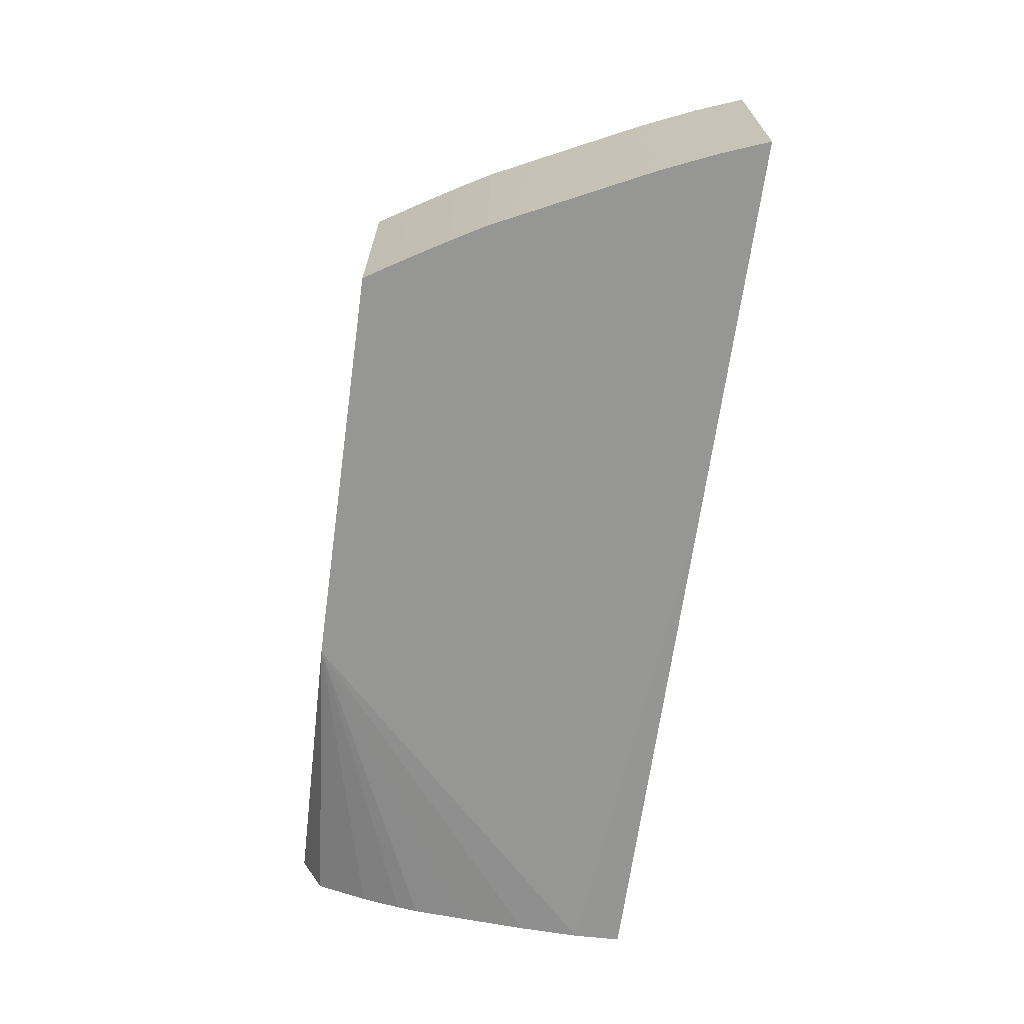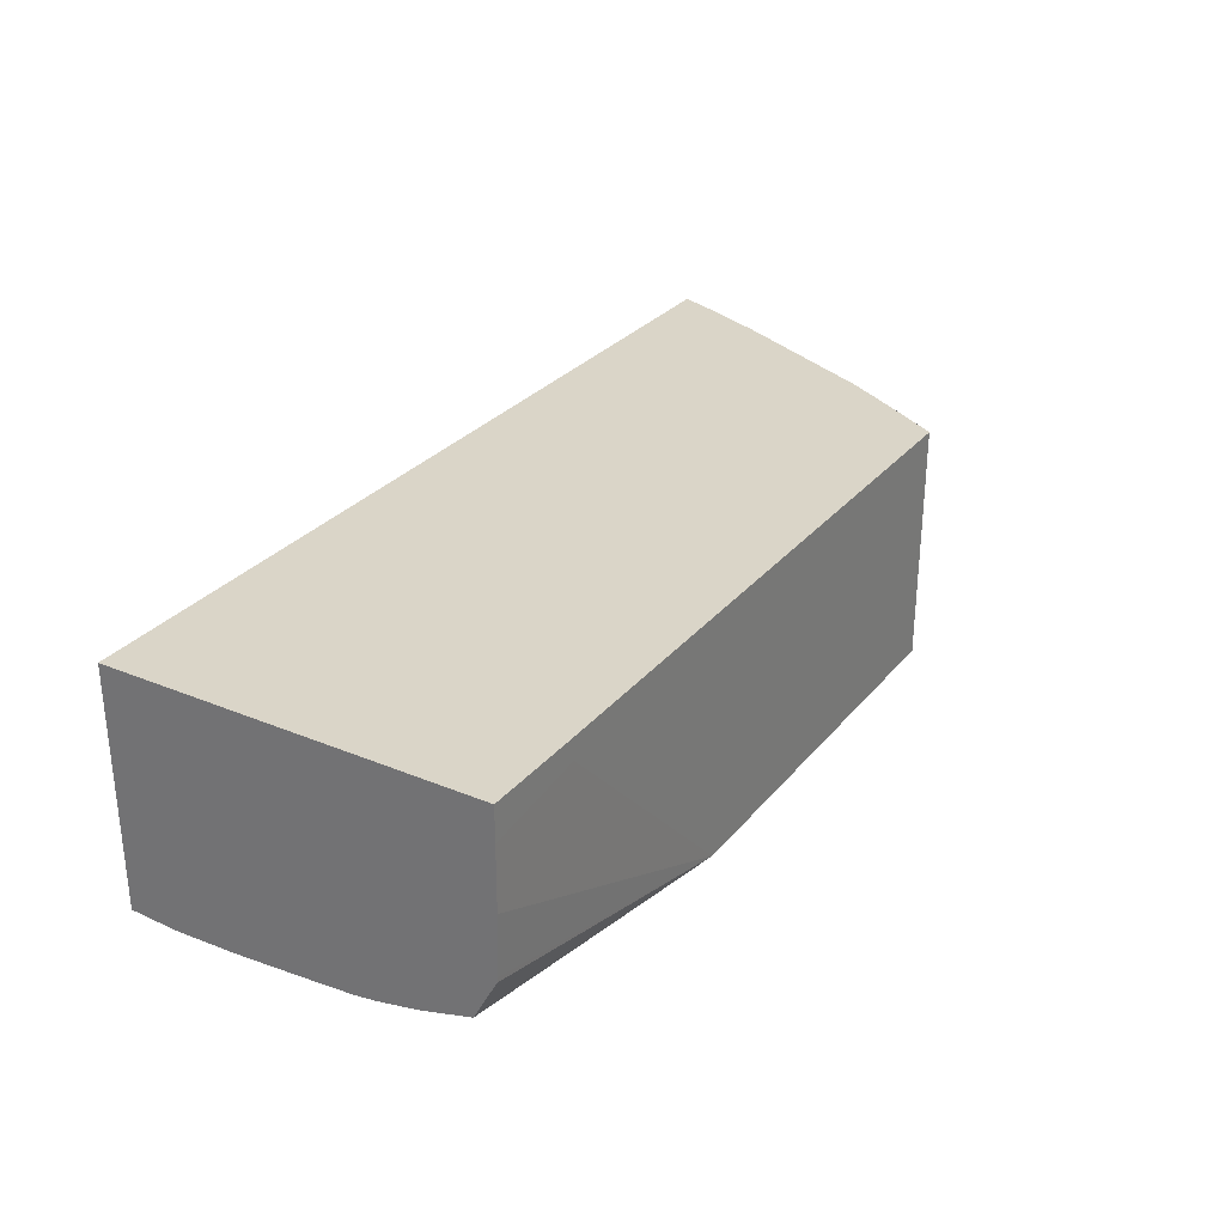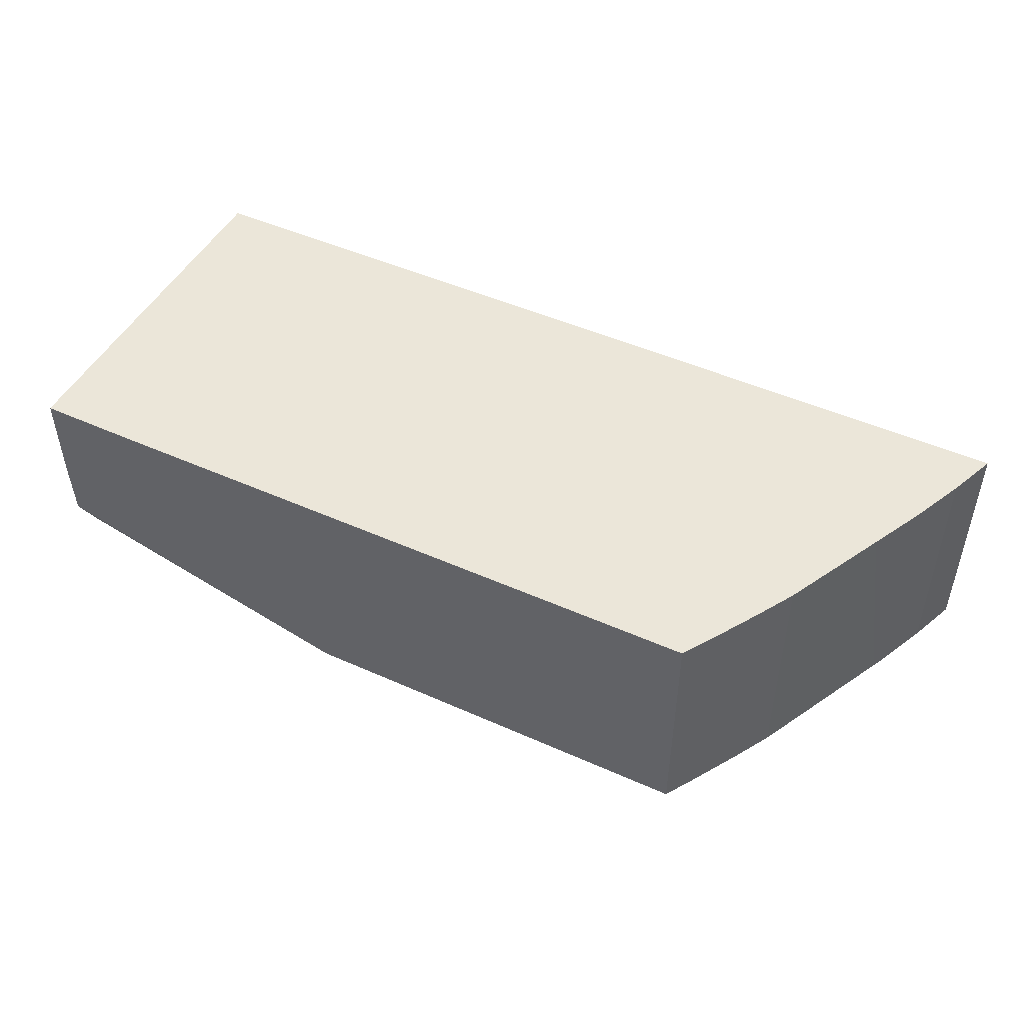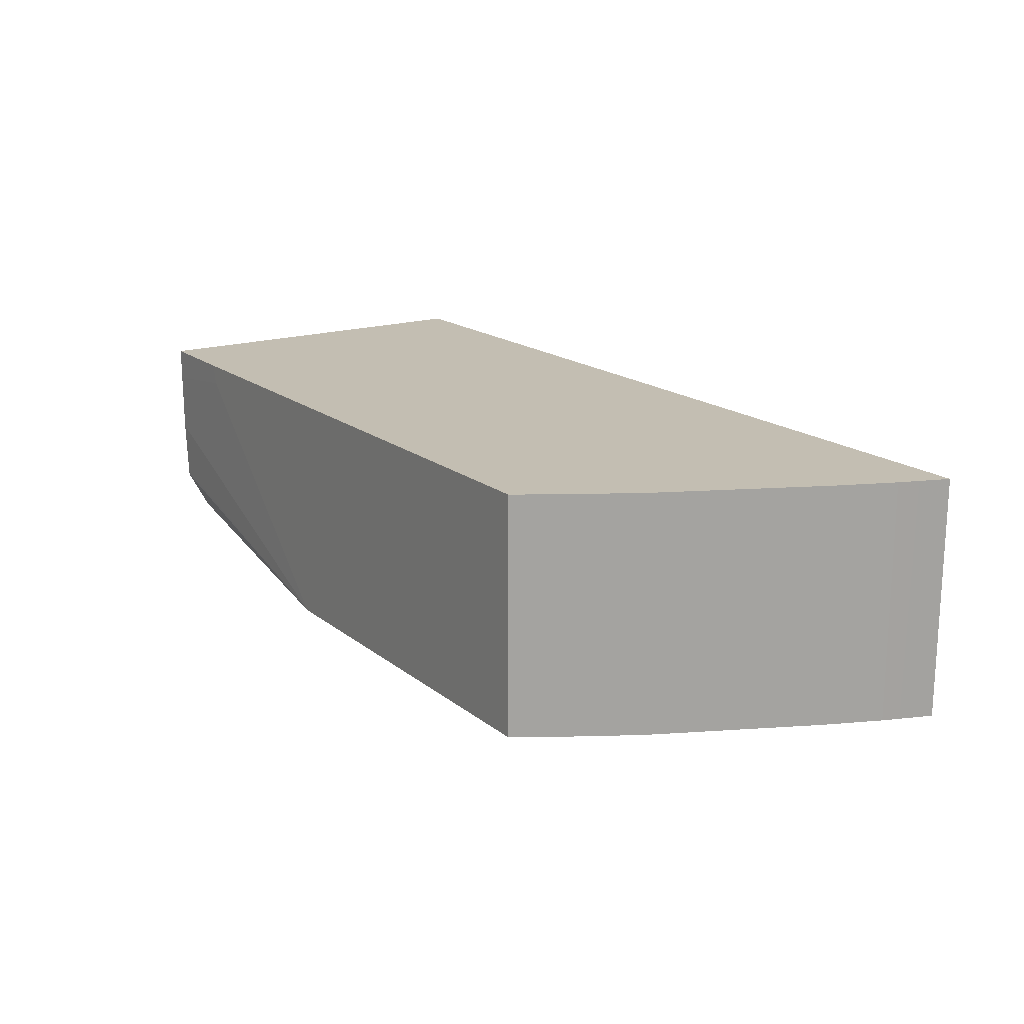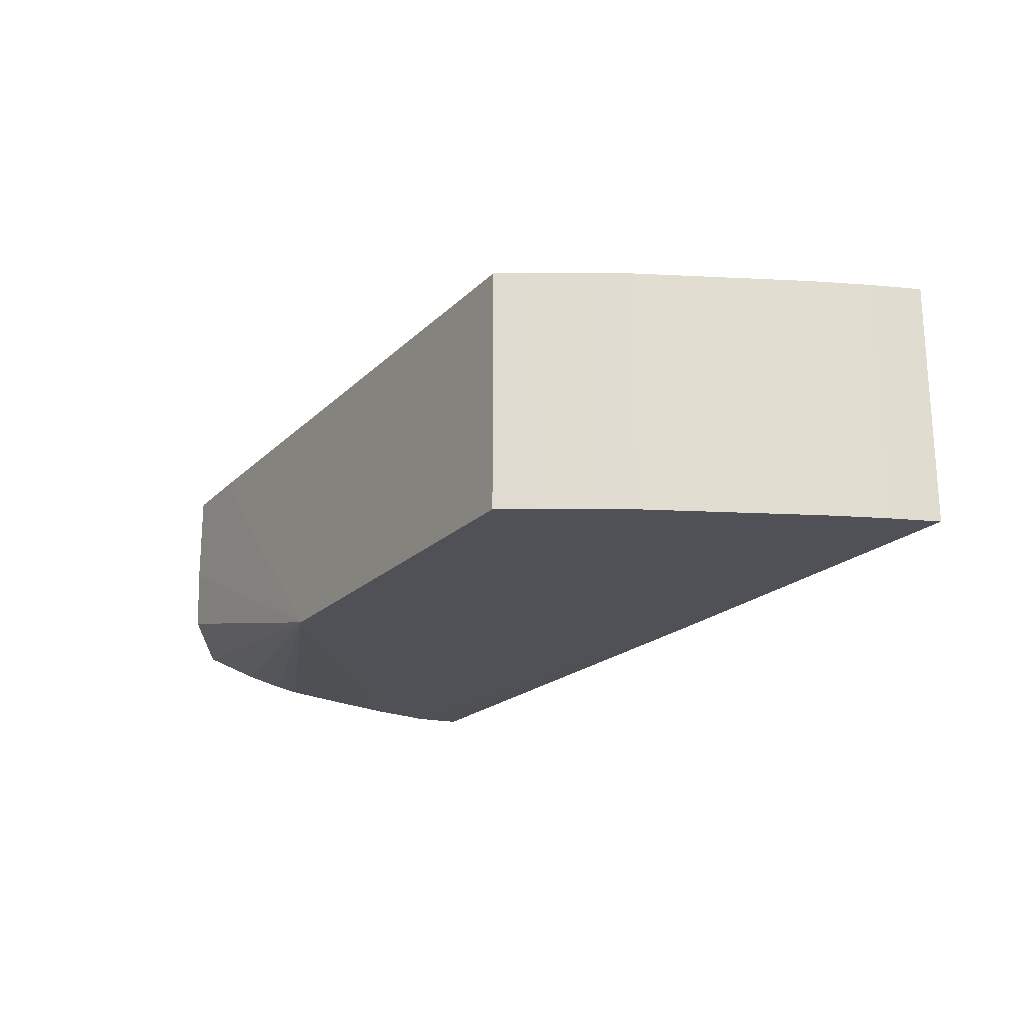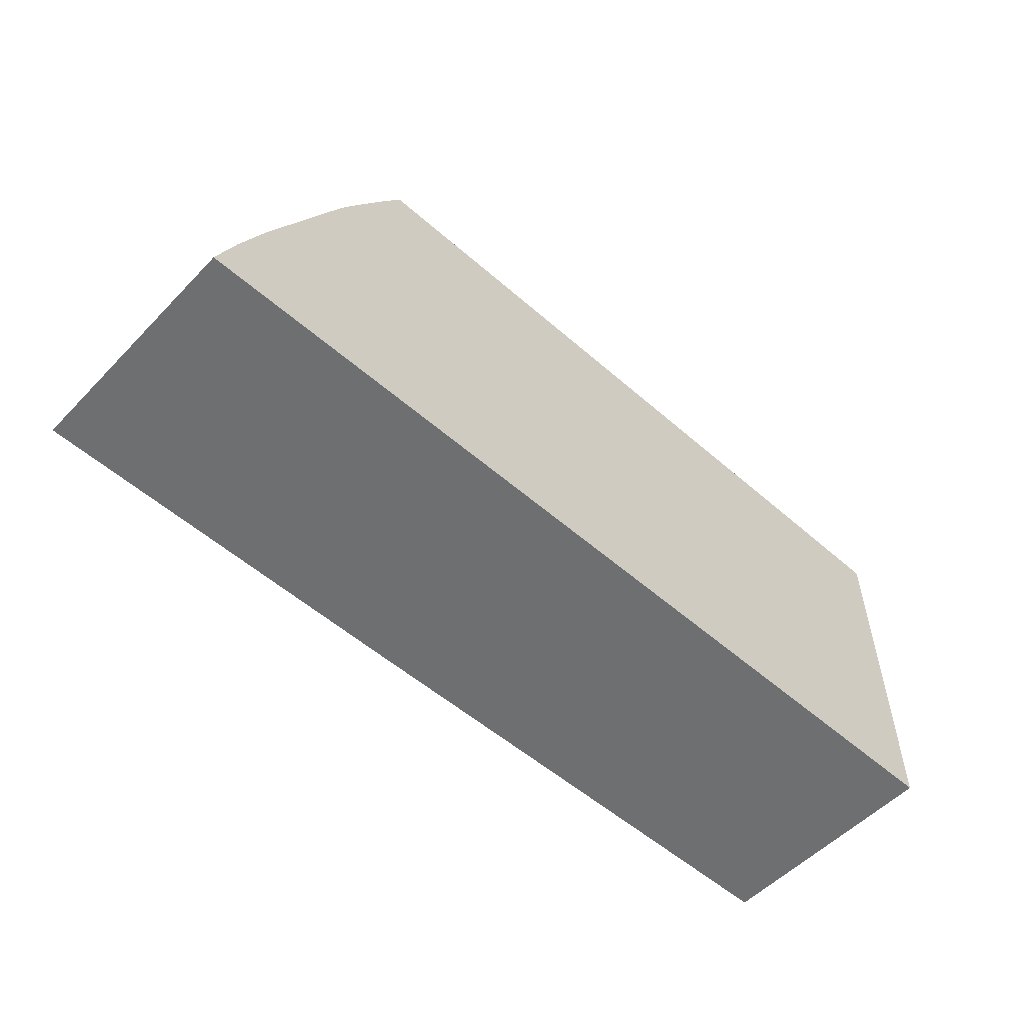
<metadata>
{"format":"obj","ext":"obj","renderer":"f3d","projection":"perspective","resolution":1024,"background":"white","views":[{"elev":-67.7,"azim":-97.9,"up":"+Z"},{"elev":29.2,"azim":121.5,"up":"+Z"},{"elev":47.9,"azim":-153.3,"up":"+Z"},{"elev":17.4,"azim":-123.6,"up":"+Z"},{"elev":-20.4,"azim":-121.1,"up":"+Z"},{"elev":-54.5,"azim":-42.8,"up":"+Y"}]}
</metadata>
<code>
v -0.01884 0.01732 -0.04347
v -0.01745 0.01731 -0.04347
v -0.01745 0.01731 -0.04396
v -0.01887 0.01732 -0.04356
v -0.02802 0.01732 -0.04347
v -0.01745 0.01196 -0.04347
v -0.01745 0.0173 -0.04484
v -0.01892 0.01732 -0.04377
v -0.02802 0.01732 -0.04694
v -0.02803 0.0173 -0.04347
v -0.01745 0.01196 -0.0469
v -0.0307 0.01196 -0.04347
v -0.01745 0.01727 -0.04569
v -0.02208 0.01732 -0.04694
v -0.02803 0.0173 -0.04694
v -0.02821 0.01701 -0.04694
v -0.02831 0.01686 -0.04347
v -0.01745 0.01266 -0.04693
v -0.02506 0.01196 -0.04694
v -0.03054 0.01237 -0.04347
v -0.03052 0.01242 -0.04694
v -0.0307 0.01196 -0.04694
v -0.01745 0.01727 -0.04576
v -0.02216 0.0171 -0.04694
v -0.01745 0.01694 -0.04637
v -0.01745 0.0162 -0.04659
v -0.01745 0.01562 -0.04672
v -0.01745 0.01531 -0.04676
v -0.01745 0.01453 -0.04683
v -0.01745 0.01356 -0.0469
v -0.02831 0.01686 -0.04694
v -0.02871 0.01618 -0.04347
v -0.02248 0.01621 -0.04694
v -0.03043 0.01266 -0.04347
v -0.03043 0.01266 -0.04694
v -0.02871 0.01618 -0.04694
v -0.02883 0.01597 -0.04347
v -0.03023 0.01313 -0.04347
v -0.0302 0.01318 -0.04694
v -0.029 0.01567 -0.04694
v -0.029 0.01567 -0.04347
v -0.03009 0.01345 -0.04347
v -0.03009 0.01345 -0.04694
v -0.02915 0.01538 -0.04694
v -0.02938 0.0149 -0.04347
v -0.02972 0.0142 -0.04347
v -0.03001 0.0136 -0.04694
f 1 2 3
f 1 3 4
f 1 4 8
f 1 8 14
f 1 14 9
f 1 9 5
f 1 5 10
f 1 10 17
f 1 17 32
f 1 32 37
f 1 37 41
f 1 41 45
f 1 45 46
f 1 46 42
f 1 42 38
f 1 38 34
f 1 34 20
f 1 20 12
f 1 12 6
f 1 6 2
f 2 6 11
f 2 11 18
f 2 18 30
f 2 30 29
f 2 29 28
f 2 28 27
f 2 27 26
f 2 26 25
f 2 25 23
f 2 23 13
f 2 13 7
f 2 7 3
f 3 7 8
f 3 8 4
f 5 9 15
f 5 15 10
f 6 12 22
f 6 22 19
f 6 19 11
f 7 13 14
f 7 14 8
f 9 14 24
f 9 24 33
f 9 33 19
f 9 19 22
f 9 22 21
f 9 21 35
f 9 35 39
f 9 39 43
f 9 43 47
f 9 47 44
f 9 44 40
f 9 40 36
f 9 36 31
f 9 31 16
f 9 16 15
f 10 15 16
f 10 16 17
f 11 19 18
f 12 20 21
f 12 21 22
f 13 23 14
f 14 23 25
f 14 25 26
f 14 26 27
f 14 27 28
f 14 28 29
f 14 29 30
f 14 30 18
f 14 18 24
f 16 31 17
f 17 31 36
f 17 36 32
f 18 19 33
f 18 33 24
f 20 34 21
f 21 34 35
f 32 36 37
f 34 38 35
f 35 38 39
f 36 40 37
f 37 40 41
f 38 42 39
f 39 42 43
f 40 44 41
f 41 44 45
f 42 46 47
f 42 47 43
f 44 47 46
f 44 46 45

</code>
